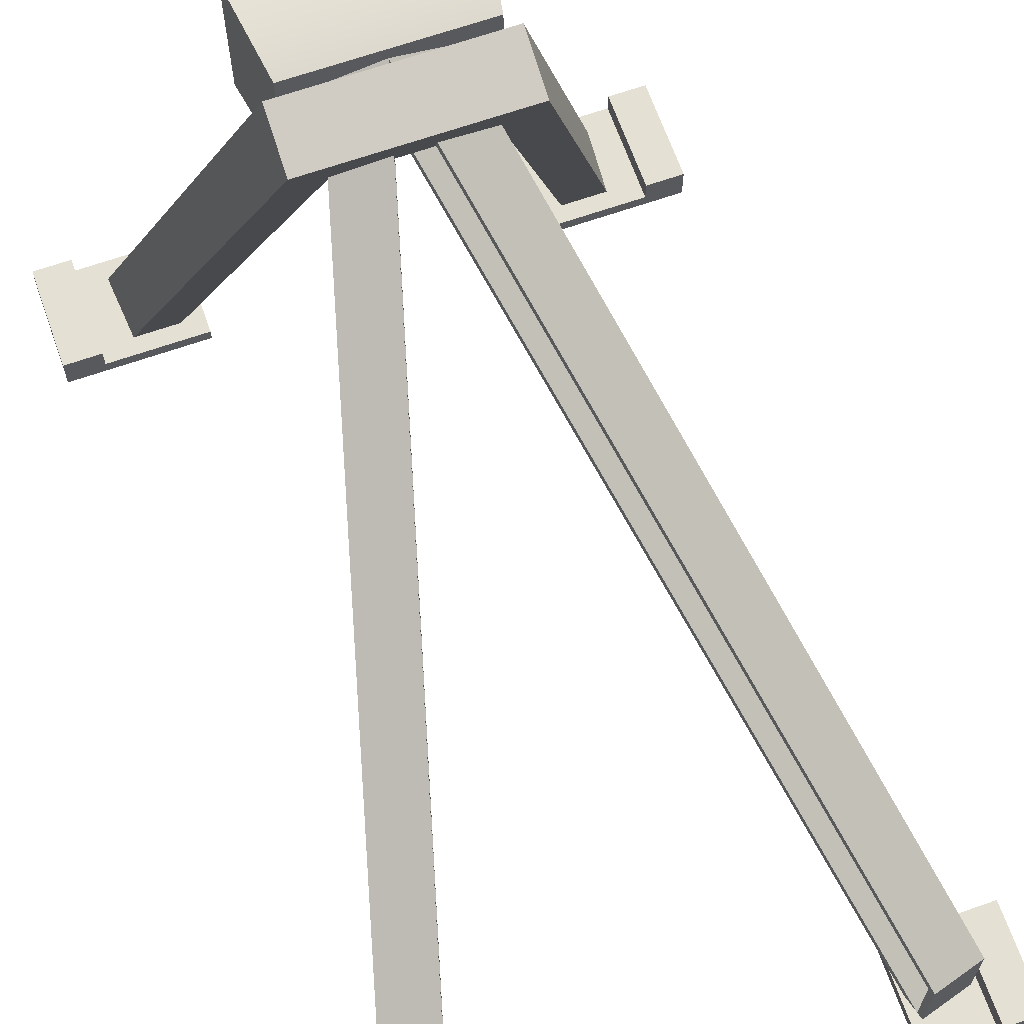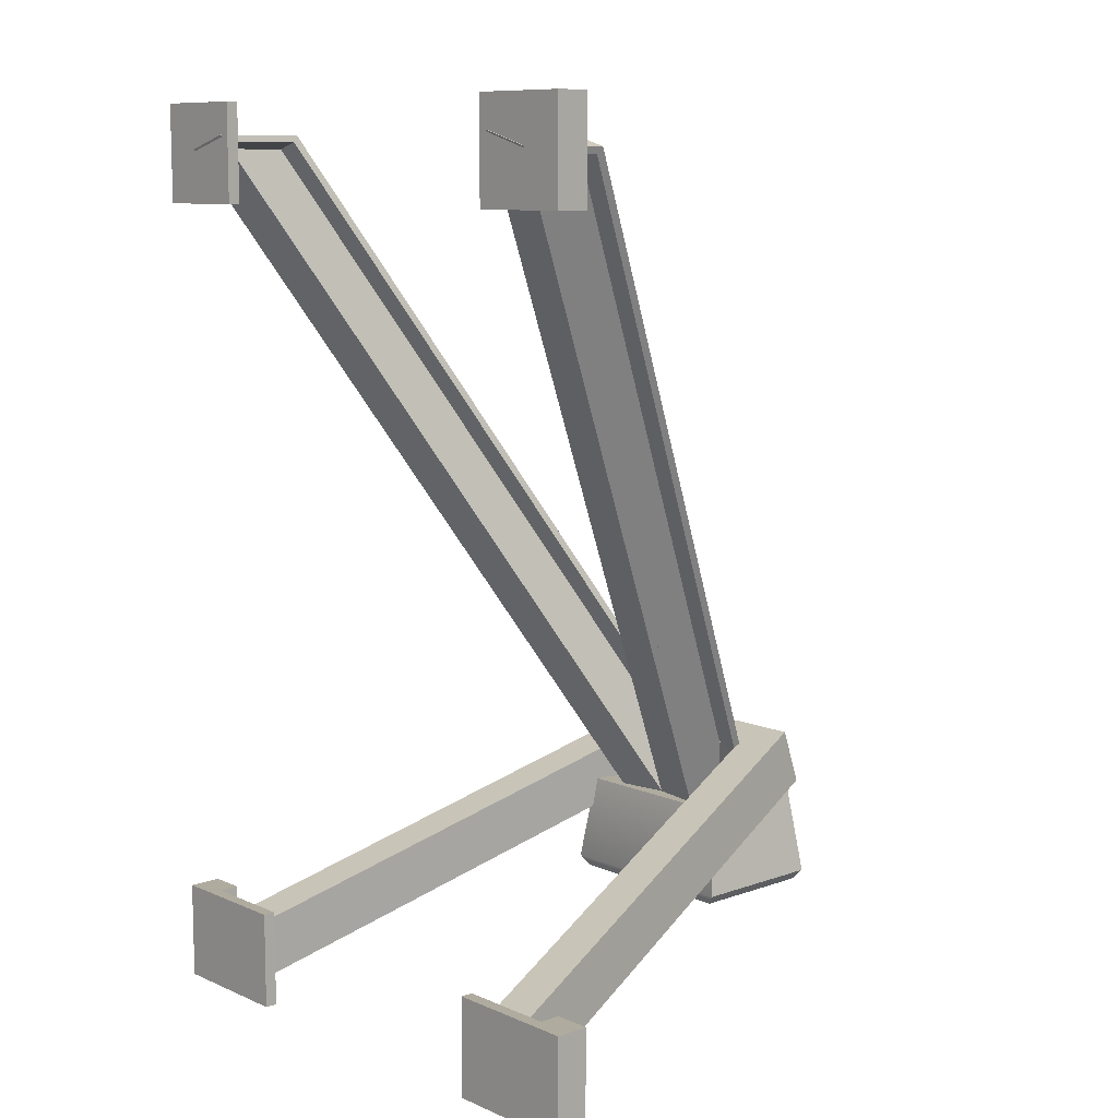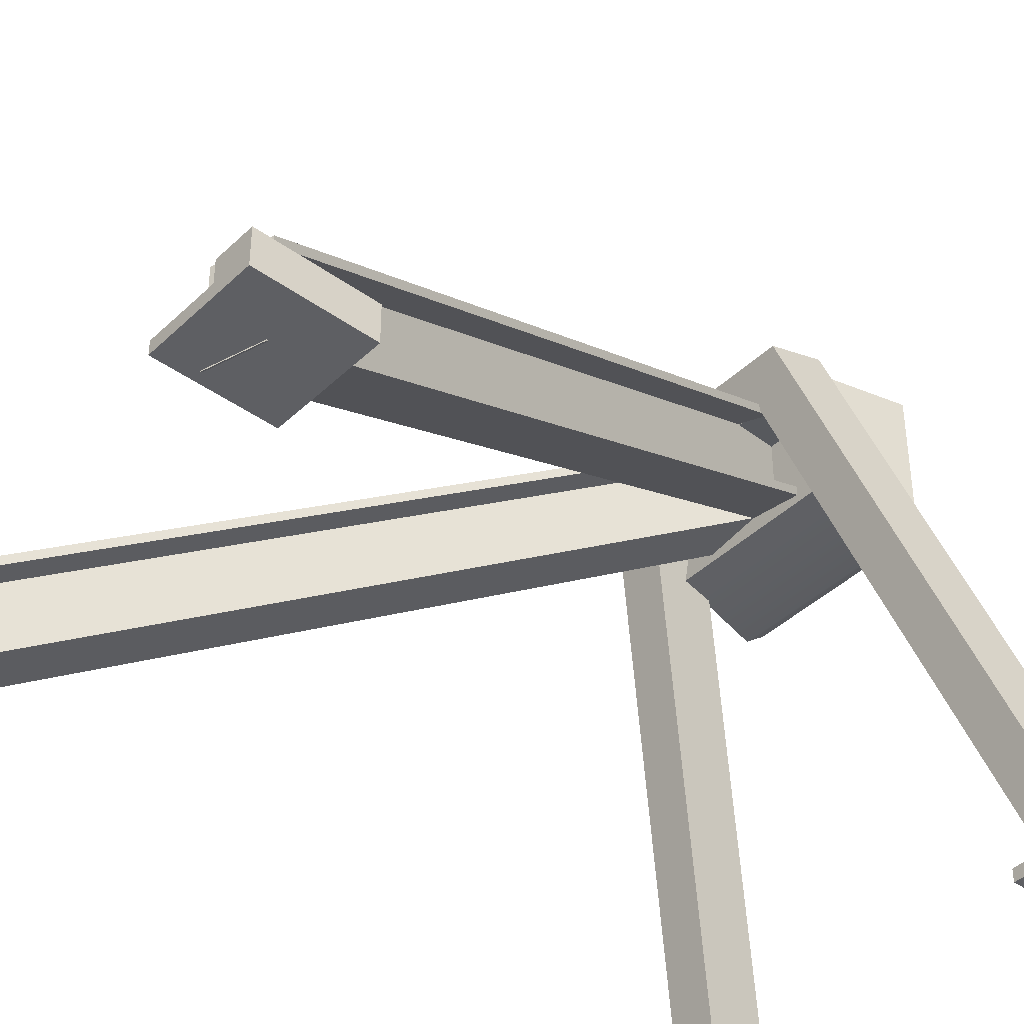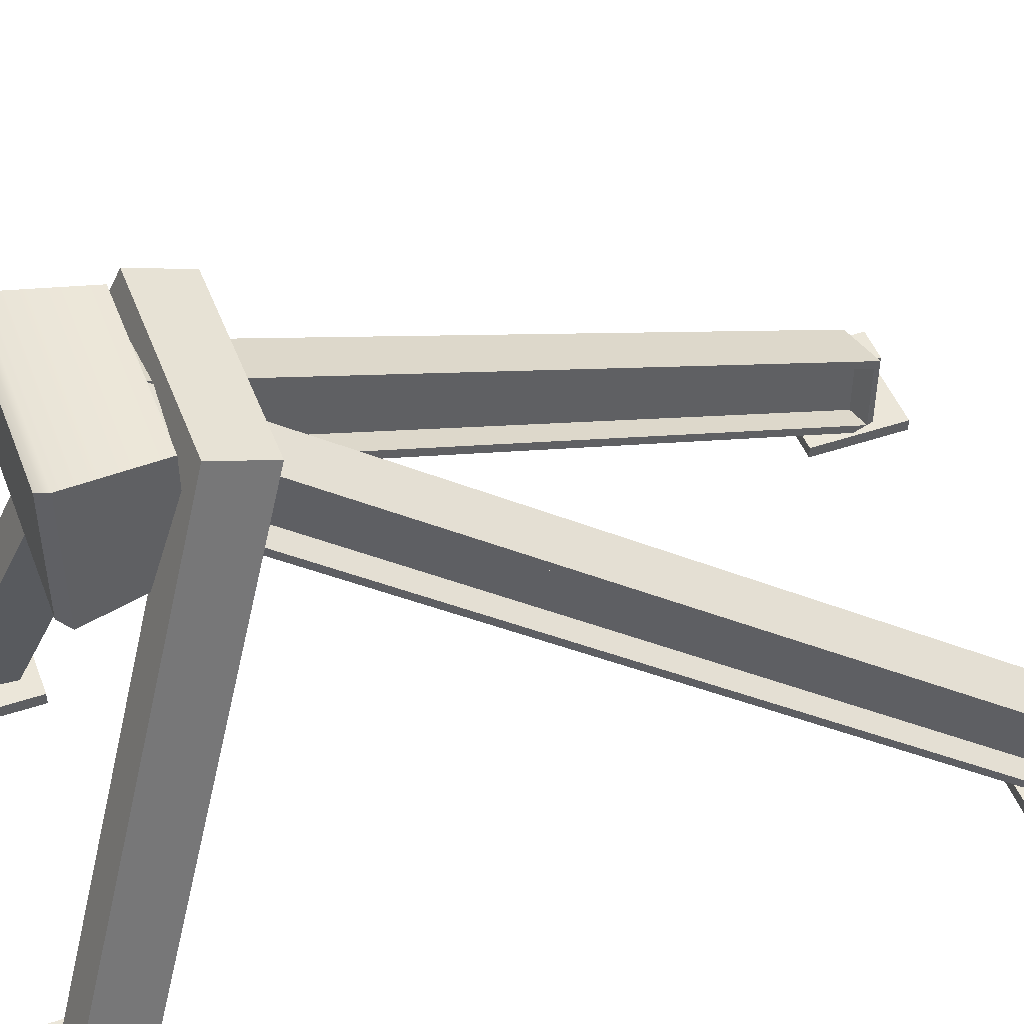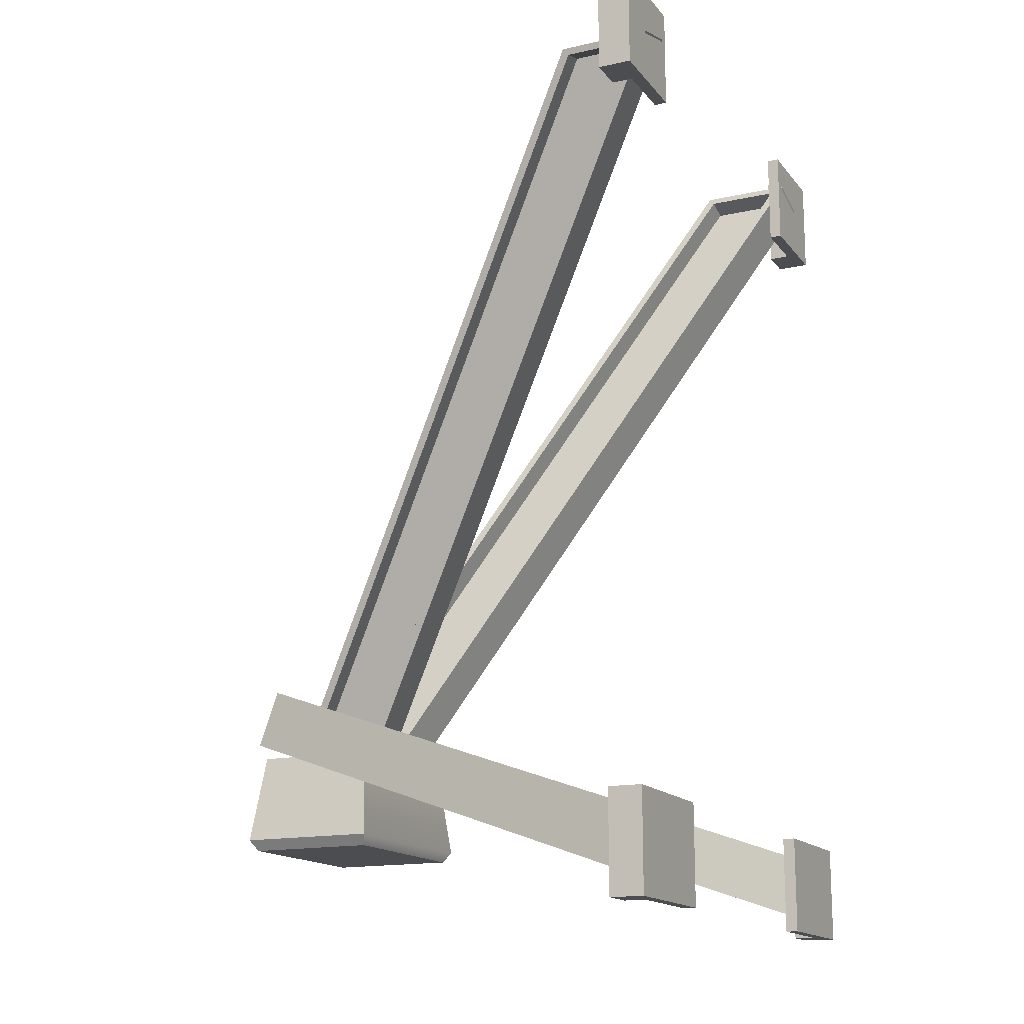
<metadata>
{"format":"obj","ext":"obj","renderer":"f3d","projection":"perspective","resolution":1024,"background":"white","views":[{"elev":66.2,"azim":-19.4,"up":"+Y"},{"elev":9.7,"azim":47.8,"up":"+Z"},{"elev":-41.3,"azim":48.9,"up":"+Y"},{"elev":48.0,"azim":-110.6,"up":"+Y"},{"elev":-15.7,"azim":-65.0,"up":"+Z"}]}
</metadata>
<code>
v  0.02 3.832 -2.105
v  0.0057 3.733 -2.055
v  0.0057 3.187 -2.055
v  0.02 3.148 -2.105
v  -0.1674 3.733 -2.105
v  -0.1674 3.187 -2.105
v  -1.482 0.645 3.135
v  -1.655 0.645 3.085
v  -1.497 0.6843 3.185
v  -1.497 0 3.185
v  -1.482 0.0989 3.135
v  -1.854 0.6843 3.082
v  -1.854 0 3.082
v  -0.3376 3.832 -2.208
v  -1.84 0.645 3.032
v  -0.3519 3.733 -2.158
v  -1.667 0.645 3.082
v  -0.1789 3.733 -2.108
v  -0.1789 3.187 -2.108
v  -1.667 0.0989 3.082
v  -0.3519 3.187 -2.158
v  -1.84 0.0989 3.032
v  -0.3376 3.148 -2.208
v  -1.655 0.0989 3.085
v  -2.172 0.008 2.683
v  -1.422 0.008 2.683
v  -1.422 0.008 3.423
v  -2.172 0.008 3.423
v  -1.422 0.1 2.683
v  -1.422 0.1 3.423
v  -1.902 0.1 2.683
v  -1.902 0.1 3.423
v  -1.902 0.254 2.683
v  -1.902 0.254 3.423
v  -2.172 0.254 2.683
v  -2.172 0.254 3.423
v  1.422 0.008 3.423
v  1.422 0.008 2.683
v  2.172 0.008 2.683
v  2.172 0.008 3.423
v  2.172 0.254 3.423
v  2.172 0.254 2.683
v  1.902 0.1 2.683
v  1.902 0.254 2.683
v  1.902 0.1 3.423
v  1.902 0.254 3.423
v  1.422 0.1 3.423
v  1.422 0.1 2.683
v  -0.0057 3.187 -2.055
v  -0.0057 3.733 -2.055
v  -0.02 3.832 -2.105
v  -0.02 3.148 -2.105
v  0.3376 3.148 -2.208
v  0.3376 3.832 -2.208
v  1.854 0.6843 3.082
v  1.497 0.6843 3.185
v  1.482 0.645 3.135
v  0.1674 3.733 -2.105
v  1.655 0.645 3.085
v  1.655 0.0989 3.085
v  0.1674 3.187 -2.105
v  1.482 0.0989 3.135
v  1.497 0 3.185
v  1.854 0 3.082
v  1.84 0.0989 3.032
v  0.3519 3.187 -2.158
v  0.3519 3.733 -2.158
v  1.84 0.645 3.032
v  1.667 0.0989 3.082
v  1.667 0.645 3.082
v  0.1789 3.187 -2.108
v  0.1789 3.733 -2.108
v  0.7683 2.911 -2.707
v  -0.7542 2.911 -2.707
v  -0.6857 2.954 -2.788
v  0.6997 2.954 -2.788
v  -0.6857 3.922 -2.788
v  0.6997 3.922 -2.788
v  0.7683 3.965 -2.707
v  -0.7542 3.965 -2.707
v  -0.6548 2.99 -2.04
v  -0.6548 3.885 -2.04
v  0.6689 2.99 -2.04
v  0.6689 3.885 -2.04
v  -1.902 0.1 -2.683
v  -1.177 0.1 -2.683
v  -1.177 0.1 -3.423
v  -1.902 0.1 -3.423
v  -1.177 0.008 -3.423
v  -2.172 0.008 -3.423
v  -2.172 0.008 -2.683
v  -1.177 0.008 -2.683
v  -2.172 0.254 -2.683
v  -1.902 0.254 -2.683
v  -1.902 0.254 -3.423
v  -2.172 0.254 -3.423
v  2.172 0.008 -3.423
v  2.172 0.008 -2.683
v  1.177 0.008 -2.683
v  1.177 0.008 -3.423
v  1.177 0.1 -3.423
v  1.177 0.1 -2.683
v  1.902 0.1 -2.683
v  2.172 0.254 -2.683
v  1.902 0.254 -2.683
v  1.902 0.254 -3.423
v  2.172 0.254 -3.423
v  1.902 0.1 -3.423
v  0.5007 3.592 -2.051
v  0.5007 3.442 -1.627
v  -0.5007 3.442 -1.627
v  -0.5007 3.592 -2.051
v  -1.381 0.1 -3.287
v  -1.343 0.1 -2.81
v  0.75 3.75 -1.518
v  1.343 0.1 -2.81
v  1.67 0.1 -2.81
v  -0.75 3.75 -1.518
v  -1.67 0.1 -2.81
v  1.708 0.1 -3.287
v  0.75 3.9 -1.942
v  -0.75 3.9 -1.942
v  -1.708 0.1 -3.287
v  1.381 0.1 -3.287
g Mesh
f 1 2 3 4
f 3 2 5 6
f 5 2 7 8
f 7 2 1 9
f 7 9 10 11
f 10 9 12 13
f 12 9 1 14
f 15 12 14 16
f 17 15 16 18
f 17 18 19 20
f 19 18 16 21
f 19 21 22 20
f 22 21 23 13
f 14 23 21 16
f 23 14 1 4
f 23 4 10 13
f 11 10 4 3
f 24 11 3 6
f 24 6 5 8
f 24 8 7 11
f 22 13 12 15
f 20 22 15 17
f 25 26 27 28
f 27 26 29 30
f 29 26 25 31
f 29 31 32 30
f 32 31 33 34
f 35 33 31 25
f 36 35 25 28
f 36 28 32 34
f 32 28 27 30
f 36 34 33 35
f 37 38 39 40
f 41 40 39 42
f 42 39 43 44
f 44 43 45 46
f 41 46 45 40
f 37 40 45 47
f 48 47 45 43
f 48 43 39 38
f 48 38 37 47
f 44 46 41 42
f 49 50 51 52
f 53 52 51 54
f 55 54 51 56
f 57 56 51 50
f 57 50 58 59
f 60 59 58 61
f 49 61 58 50
f 60 61 49 62
f 62 49 52 63
f 63 52 53 64
f 65 64 53 66
f 66 53 54 67
f 68 67 54 55
f 65 68 55 64
f 63 64 55 56
f 63 56 57 62
f 60 62 57 59
f 68 65 69 70
f 70 69 71 72
f 67 72 71 66
f 65 66 71 69
f 70 72 67 68
f 73 74 75 76
f 76 75 77 78
f 79 78 77 80
f 74 80 77 75
f 80 74 81 82
f 82 81 83 84
f 84 83 73 79
f 79 73 76 78
f 82 84 79 80
f 73 83 81 74
f 85 86 87 88
f 88 87 89 90
f 91 90 89 92
f 86 92 89 87
f 91 92 86 85
f 93 91 85 94
f 94 85 88 95
f 96 95 88 90
f 96 90 91 93
f 95 96 93 94
f 97 98 99 100
f 101 100 99 102
f 103 102 99 98
f 103 98 104 105
f 106 105 104 107
f 97 107 104 98
f 107 97 108 106
f 106 108 103 105
f 103 108 101 102
f 101 108 97 100
f 109 110 111 112
f 113 112 111 114
f 115 110 116 117
f 115 118 111 110
f 119 114 111 118
f 115 117 120 121
f 122 112 113 123
f 121 109 112 122
f 121 120 124 109
f 110 109 124 116
f 122 123 119 118
f 122 118 115 121
v  0.02 3.832 -2.105
v  0.0057 3.733 -2.055
v  0.0057 3.187 -2.055
v  0.02 3.148 -2.105
v  -0.1674 3.733 -2.105
v  -0.1674 3.187 -2.105
v  -1.482 0.645 3.135
v  -1.655 0.645 3.085
v  -1.497 0.6843 3.185
v  -1.497 0 3.185
v  -1.482 0.0989 3.135
v  -1.854 0.6843 3.082
v  -1.854 0 3.082
v  -0.3376 3.832 -2.208
v  -1.84 0.645 3.032
v  -0.3519 3.733 -2.158
v  -1.667 0.645 3.082
v  -0.1789 3.733 -2.108
v  -0.1789 3.187 -2.108
v  -1.667 0.0989 3.082
v  -0.3519 3.187 -2.158
v  -1.84 0.0989 3.032
v  -0.3376 3.148 -2.208
v  -1.655 0.0989 3.085
v  -2.172 0.008 2.683
v  -1.422 0.008 2.683
v  -1.422 0.008 3.423
v  -2.172 0.008 3.423
v  -1.422 0.1 2.683
v  -1.422 0.1 3.423
v  -1.902 0.1 2.683
v  -1.902 0.1 3.423
v  -1.902 0.254 2.683
v  -1.902 0.254 3.423
v  -2.172 0.254 2.683
v  -2.172 0.254 3.423
v  1.422 0.008 3.423
v  1.422 0.008 2.683
v  2.172 0.008 2.683
v  2.172 0.008 3.423
v  2.172 0.254 3.423
v  2.172 0.254 2.683
v  1.902 0.1 2.683
v  1.902 0.254 2.683
v  1.902 0.1 3.423
v  1.902 0.254 3.423
v  1.422 0.1 3.423
v  1.422 0.1 2.683
v  -0.0057 3.187 -2.055
v  -0.0057 3.733 -2.055
v  -0.02 3.832 -2.105
v  -0.02 3.148 -2.105
v  0.3376 3.148 -2.208
v  0.3376 3.832 -2.208
v  1.854 0.6843 3.082
v  1.497 0.6843 3.185
v  1.482 0.645 3.135
v  0.1674 3.733 -2.105
v  1.655 0.645 3.085
v  1.655 0.0989 3.085
v  0.1674 3.187 -2.105
v  1.482 0.0989 3.135
v  1.497 0 3.185
v  1.854 0 3.082
v  1.84 0.0989 3.032
v  0.3519 3.187 -2.158
v  0.3519 3.733 -2.158
v  1.84 0.645 3.032
v  1.667 0.0989 3.082
v  1.667 0.645 3.082
v  0.1789 3.187 -2.108
v  0.1789 3.733 -2.108
v  0.7683 2.911 -2.707
v  -0.7542 2.911 -2.707
v  -0.6857 2.954 -2.788
v  0.6997 2.954 -2.788
v  -0.6857 3.922 -2.788
v  0.6997 3.922 -2.788
v  0.7683 3.965 -2.707
v  -0.7542 3.965 -2.707
v  -0.6548 2.99 -2.04
v  -0.6548 3.885 -2.04
v  0.6689 2.99 -2.04
v  0.6689 3.885 -2.04
v  -1.902 0.1 -2.683
v  -1.177 0.1 -2.683
v  -1.177 0.1 -3.423
v  -1.902 0.1 -3.423
v  -1.177 0.008 -3.423
v  -2.172 0.008 -3.423
v  -2.172 0.008 -2.683
v  -1.177 0.008 -2.683
v  -2.172 0.254 -2.683
v  -1.902 0.254 -2.683
v  -1.902 0.254 -3.423
v  -2.172 0.254 -3.423
v  2.172 0.008 -3.423
v  2.172 0.008 -2.683
v  1.177 0.008 -2.683
v  1.177 0.008 -3.423
v  1.177 0.1 -3.423
v  1.177 0.1 -2.683
v  1.902 0.1 -2.683
v  2.172 0.254 -2.683
v  1.902 0.254 -2.683
v  1.902 0.254 -3.423
v  2.172 0.254 -3.423
v  1.902 0.1 -3.423
v  0.5007 3.592 -2.051
v  0.5007 3.442 -1.627
v  -0.5007 3.442 -1.627
v  -0.5007 3.592 -2.051
v  -1.381 0.1 -3.287
v  -1.343 0.1 -2.81
v  0.75 3.75 -1.518
v  1.343 0.1 -2.81
v  1.67 0.1 -2.81
v  -0.75 3.75 -1.518
v  -1.67 0.1 -2.81
v  1.708 0.1 -3.287
v  0.75 3.9 -1.942
v  -0.75 3.9 -1.942
v  -1.708 0.1 -3.287
v  1.381 0.1 -3.287
g Mesh
f 1 2 3 4
f 3 2 5 6
f 5 2 7 8
f 7 2 1 9
f 7 9 10 11
f 10 9 12 13
f 12 9 1 14
f 15 12 14 16
f 17 15 16 18
f 17 18 19 20
f 19 18 16 21
f 19 21 22 20
f 22 21 23 13
f 14 23 21 16
f 23 14 1 4
f 23 4 10 13
f 11 10 4 3
f 24 11 3 6
f 24 6 5 8
f 24 8 7 11
f 22 13 12 15
f 20 22 15 17
f 25 26 27 28
f 27 26 29 30
f 29 26 25 31
f 29 31 32 30
f 32 31 33 34
f 35 33 31 25
f 36 35 25 28
f 36 28 32 34
f 32 28 27 30
f 36 34 33 35
f 37 38 39 40
f 41 40 39 42
f 42 39 43 44
f 44 43 45 46
f 41 46 45 40
f 37 40 45 47
f 48 47 45 43
f 48 43 39 38
f 48 38 37 47
f 44 46 41 42
f 49 50 51 52
f 53 52 51 54
f 55 54 51 56
f 57 56 51 50
f 57 50 58 59
f 60 59 58 61
f 49 61 58 50
f 60 61 49 62
f 62 49 52 63
f 63 52 53 64
f 65 64 53 66
f 66 53 54 67
f 68 67 54 55
f 65 68 55 64
f 63 64 55 56
f 63 56 57 62
f 60 62 57 59
f 68 65 69 70
f 70 69 71 72
f 67 72 71 66
f 65 66 71 69
f 70 72 67 68
f 73 74 75 76
f 76 75 77 78
f 79 78 77 80
f 74 80 77 75
f 80 74 81 82
f 82 81 83 84
f 84 83 73 79
f 79 73 76 78
f 82 84 79 80
f 73 83 81 74
f 85 86 87 88
f 88 87 89 90
f 91 90 89 92
f 86 92 89 87
f 91 92 86 85
f 93 91 85 94
f 94 85 88 95
f 96 95 88 90
f 96 90 91 93
f 95 96 93 94
f 97 98 99 100
f 101 100 99 102
f 103 102 99 98
f 103 98 104 105
f 106 105 104 107
f 97 107 104 98
f 107 97 108 106
f 106 108 103 105
f 103 108 101 102
f 101 108 97 100
f 109 110 111 112
f 113 112 111 114
f 115 110 116 117
f 115 118 111 110
f 119 114 111 118
f 115 117 120 121
f 122 112 113 123
f 121 109 112 122
f 121 120 124 109
f 110 109 124 116
f 122 123 119 118
f 122 118 115 121

</code>
